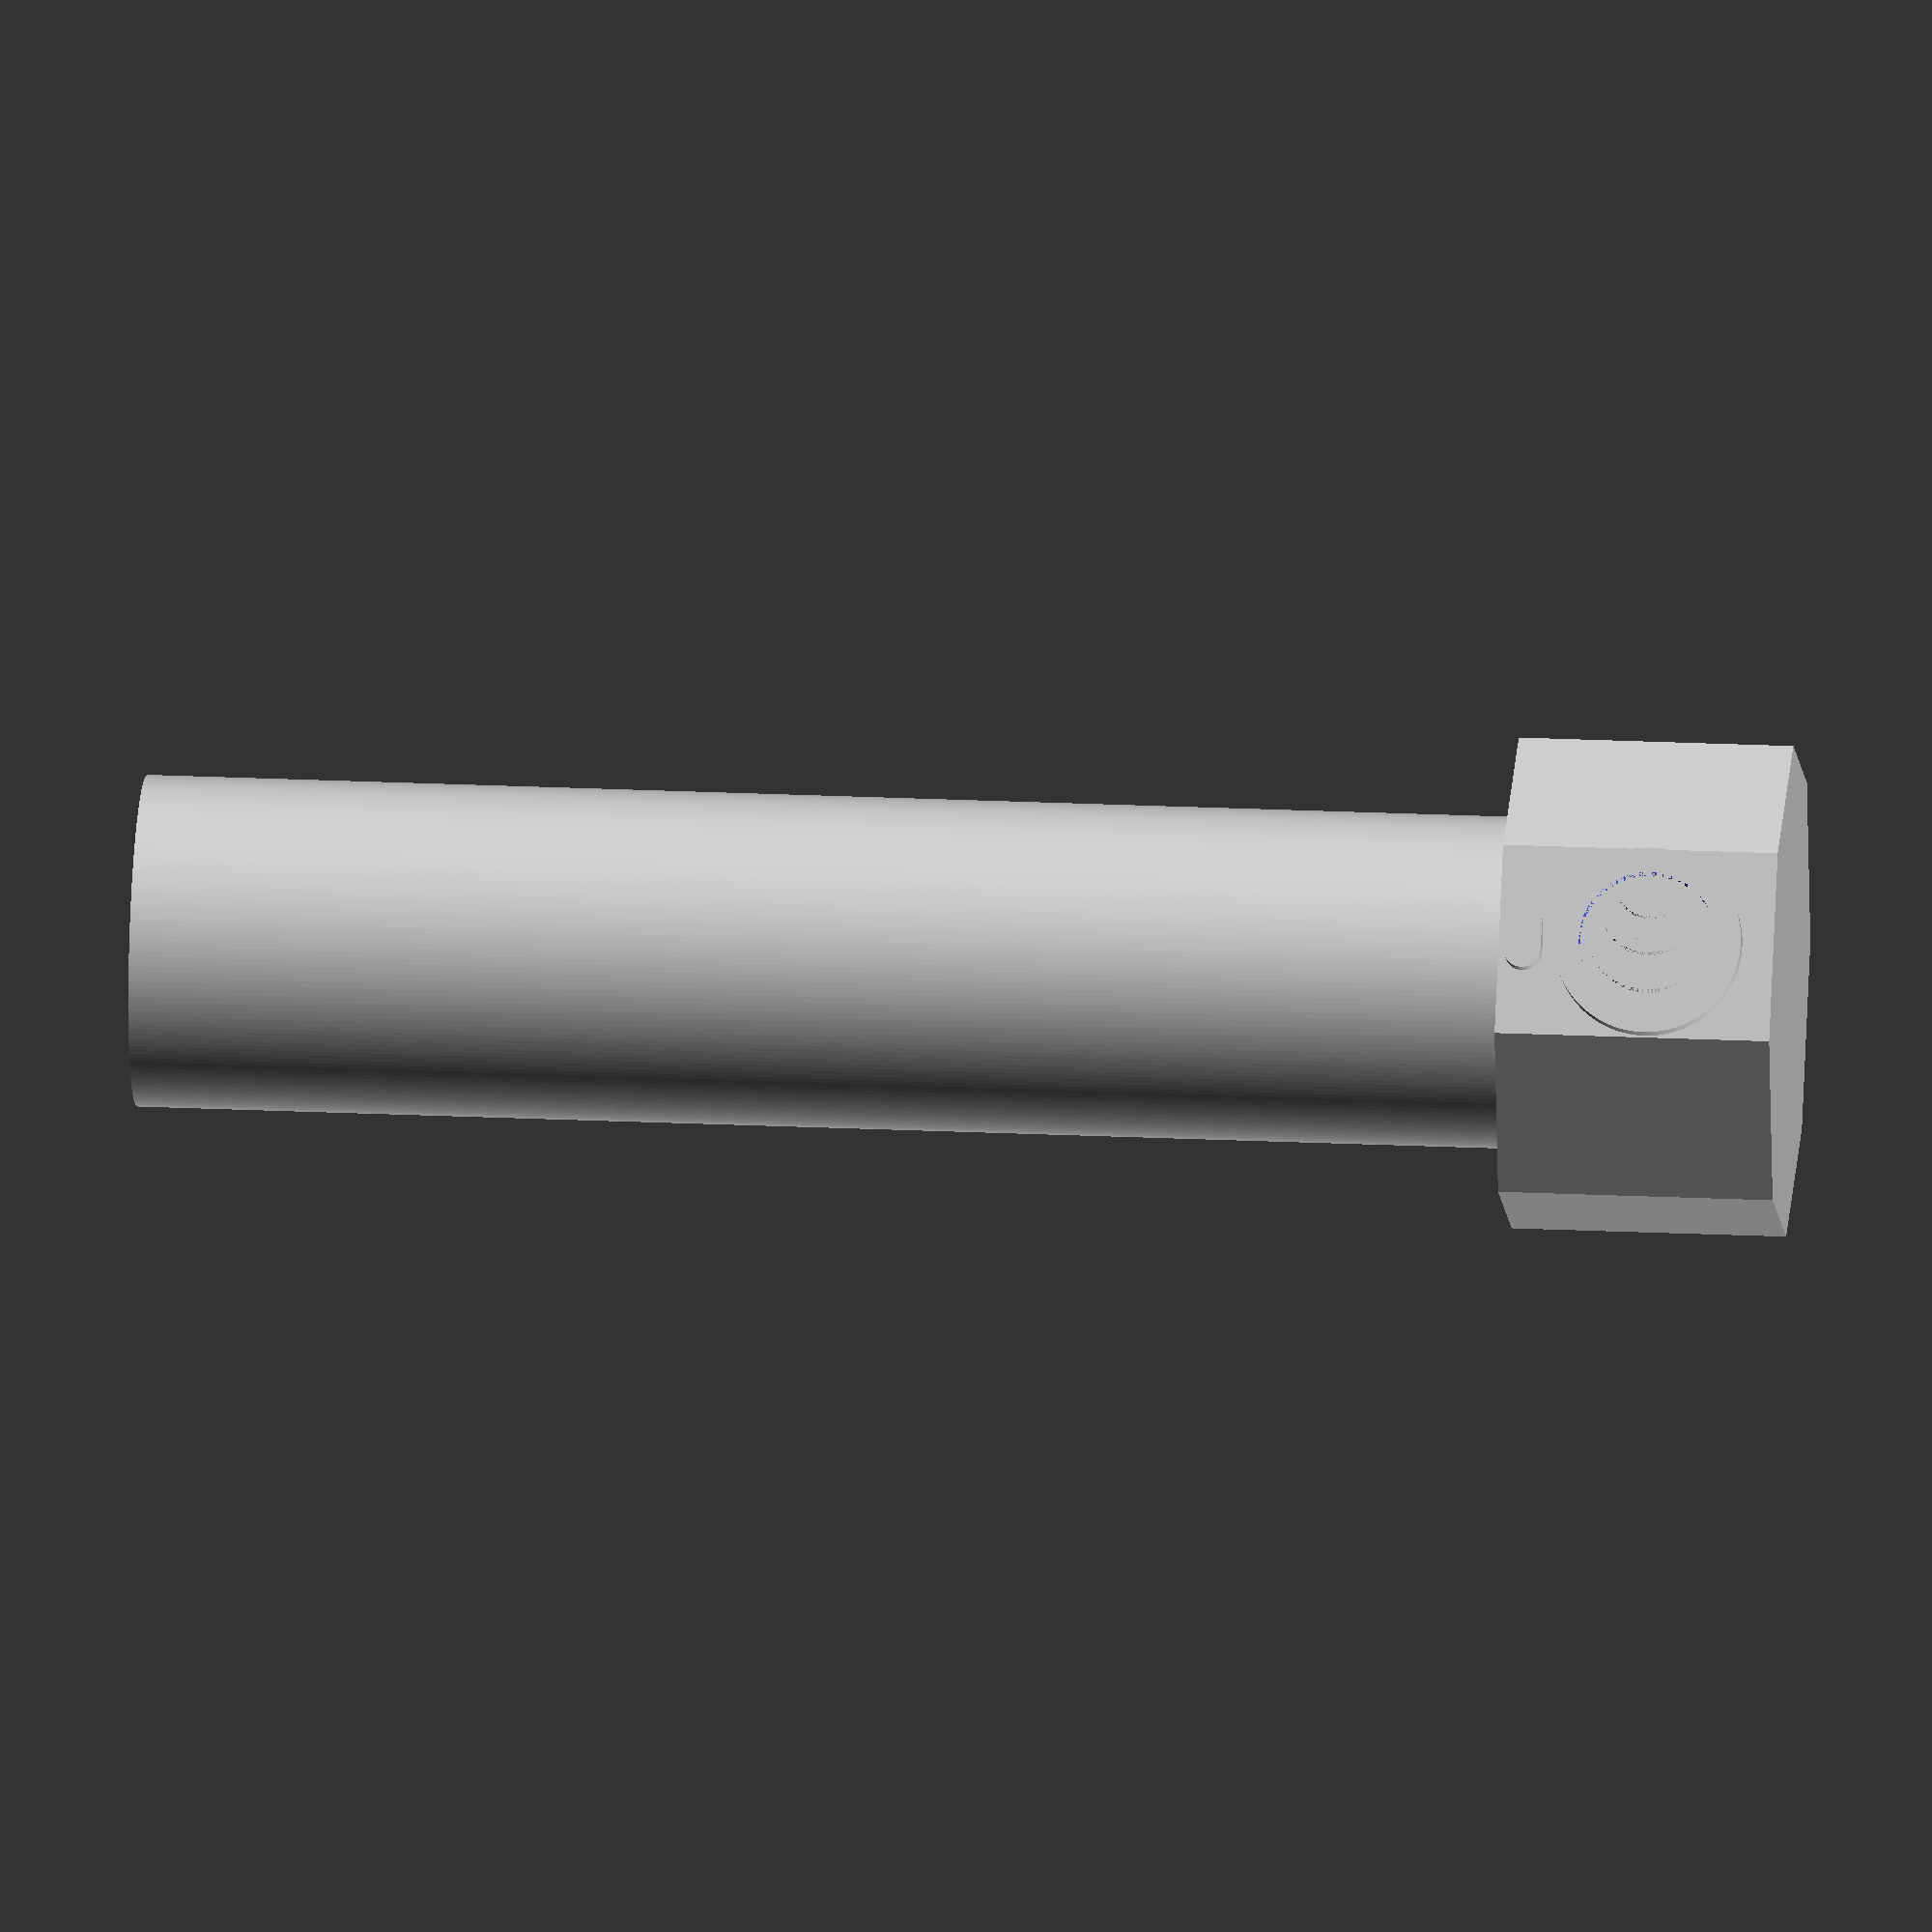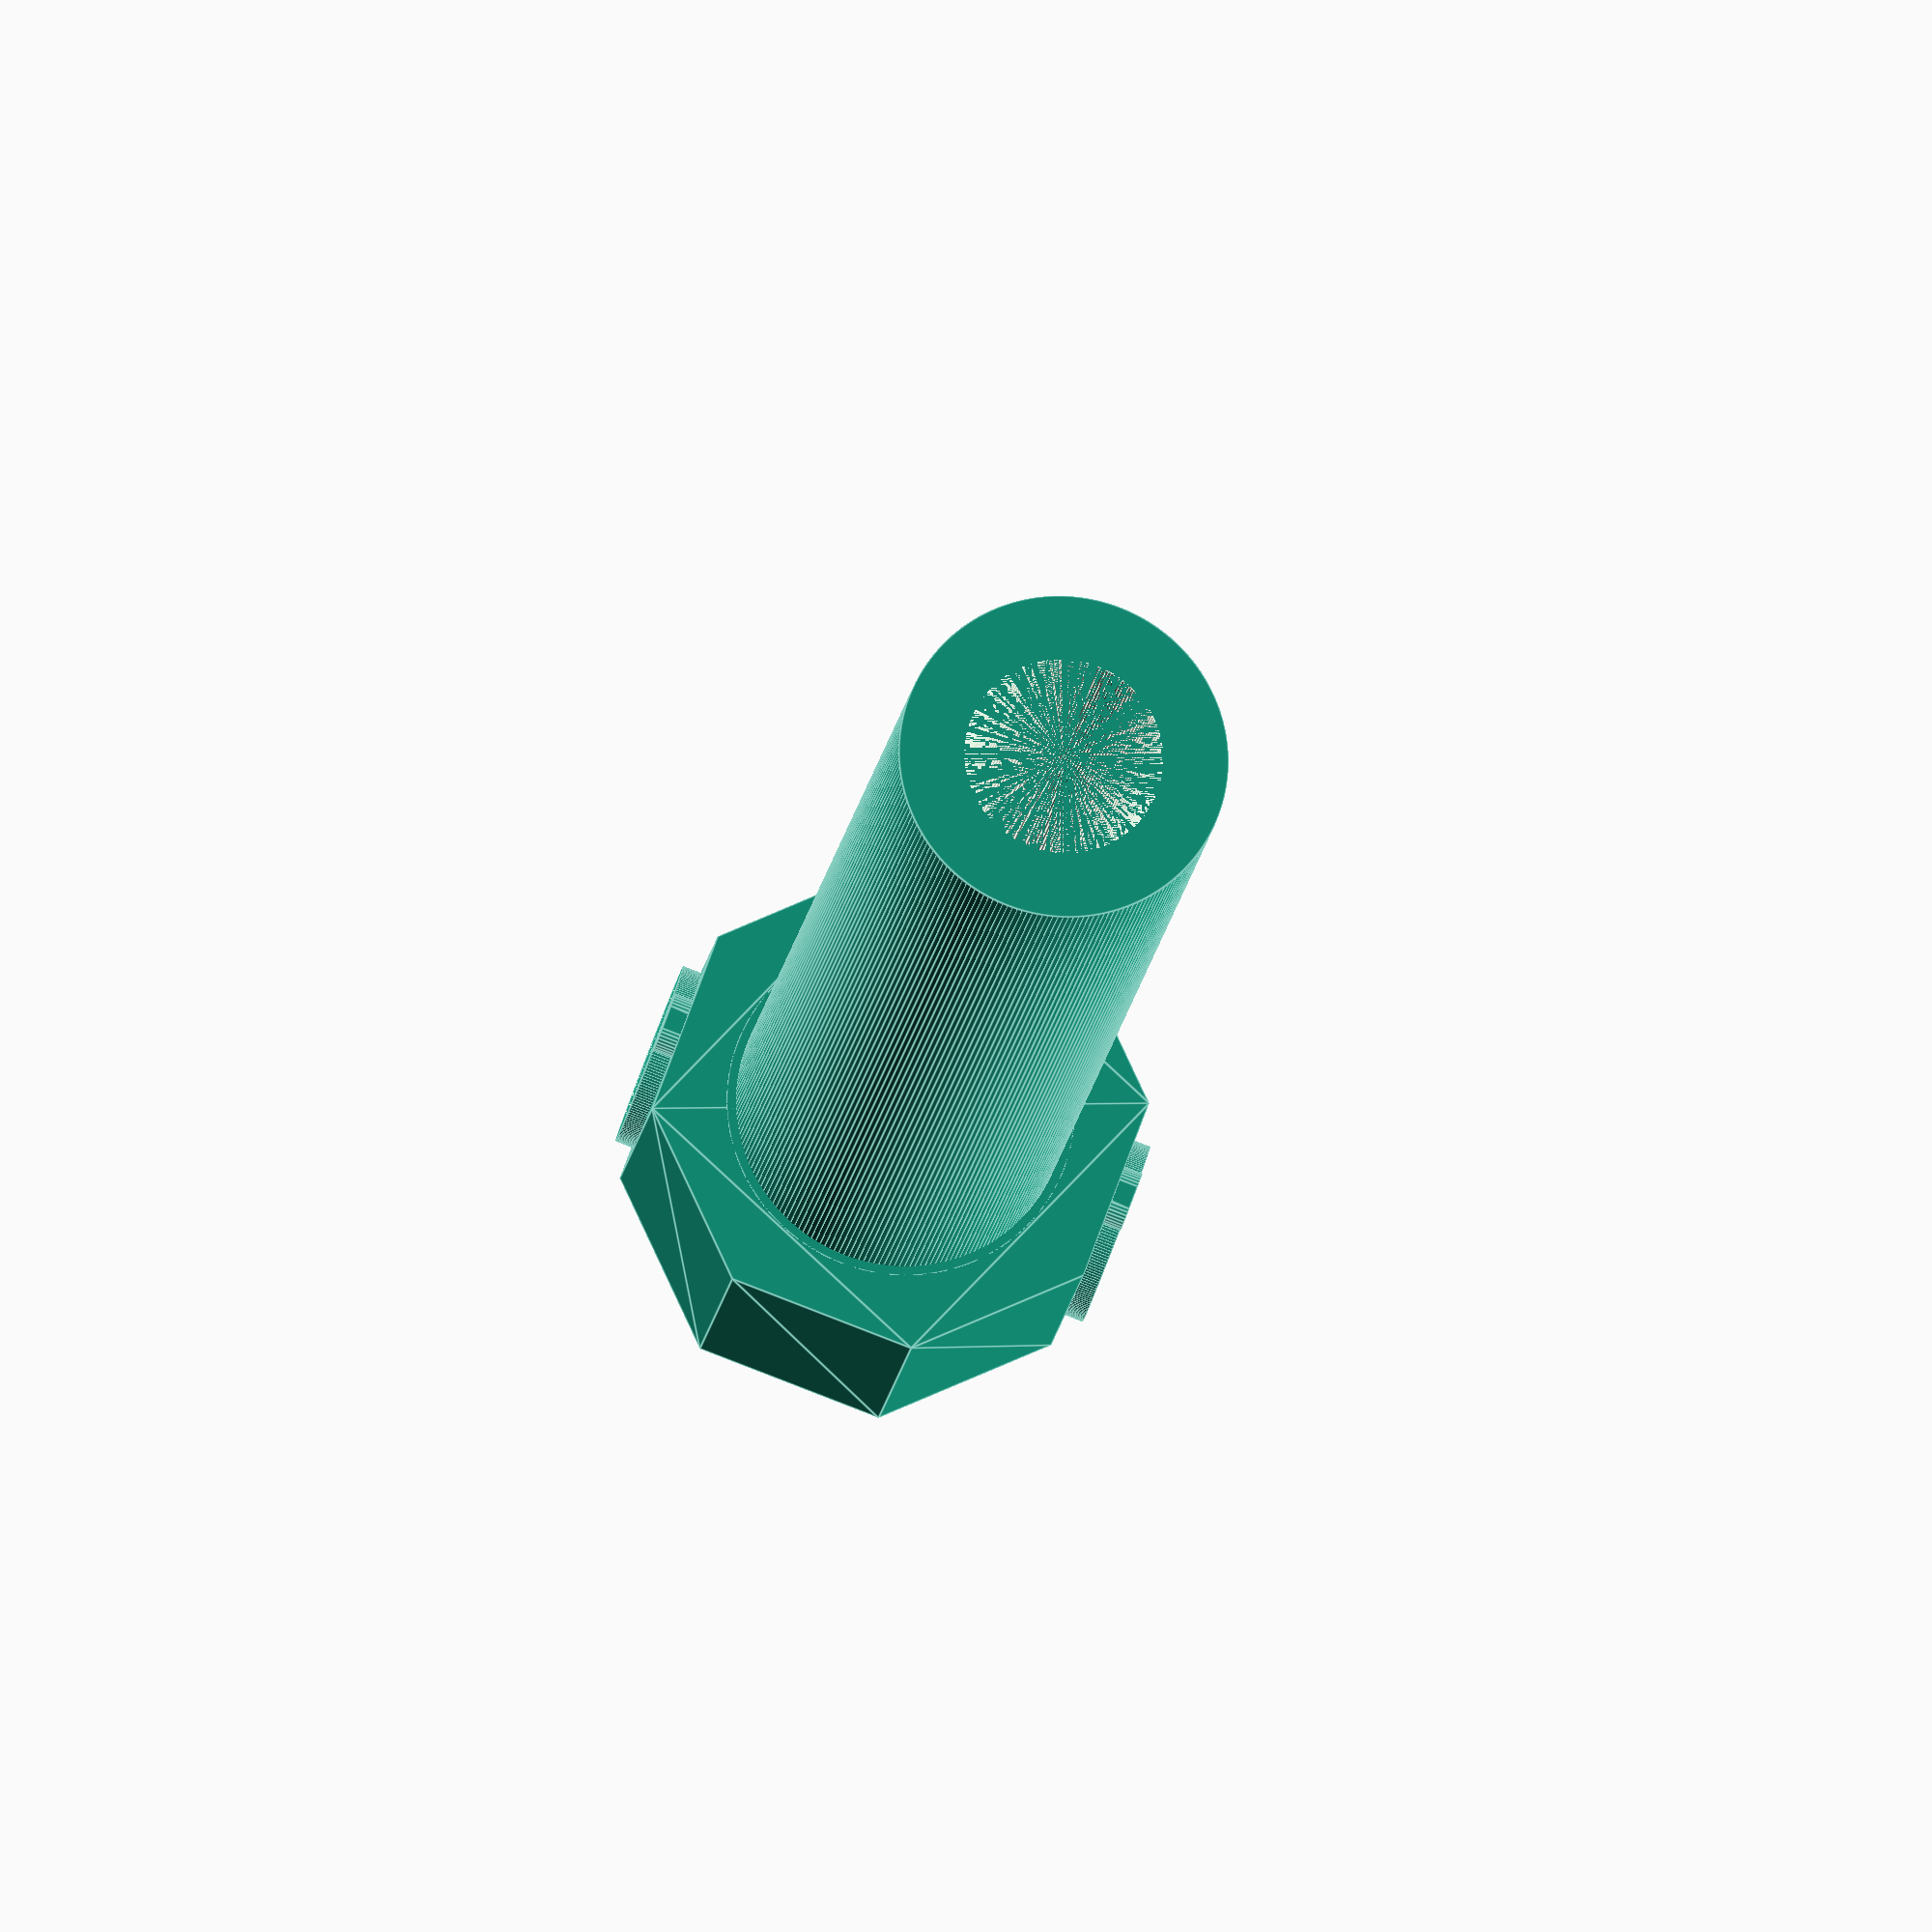
<openscad>
$fn =200;
// Octogons have 1080 degrees
sc = 22;
module arcz(radius = 10, angle = 90, thickness = 2, steps = 100, center = [0, 0]) {
    r1 = radius;
    r2 = radius - thickness;

    outer_points = [
        for (i = [0 : steps])
            let(a = -angle / 2 + i * angle / steps)
            [r1 * cos(a), r1 * sin(a)]
    ];

    inner_points = [
        for (i = [steps : 0 : -1])
            let(a = -angle / 2 + i * angle / steps)
            [r2 * cos(a), r2 * sin(a)]
    ];

    polygon_points = concat(outer_points, inner_points);
    translate(center)
        polygon(points = polygon_points);
}


module logo(){
//--- Main difference block ---
//difference() {
    // Background cylinder
    //cylinder(h = 10, r = 10, $fn = 100);
linear_extrude(20){
    // Arc 1
    translate([-5, 0, 0])   
    difference() {
        arcz(radius = 3, angle = 120, thickness = 2);
        translate([-1, 0]) arcz(radius = 3, angle = 120, thickness = 2);
    }

    // Arc 2
    translate([-3, 0, 0])
    difference() {
        arcz(radius = 4, angle = 120, thickness = 2);
        translate([-1, 0]) arcz(radius = 4, angle = 120, thickness = 2);
    }

    // Arc 3
    translate([-1, 0, 0])
    difference() {
        arcz(radius = 5, angle = 120, thickness = 2);
        translate([-1, 0]) arcz(radius = 5, angle = 120, thickness = 2);
    }
}
}





// Hull shape module
module hullz(length = 1, w = 3, h = 1) {
    radius = w / 2;

    rotate([90, 90, 0]) {
        hull() {
            translate([-length / 2, 0, 0])
                cylinder(h = h, r = radius, $fn = 32);
            translate([length / 2, 0, 0])
                cylinder(h = h, r = radius, $fn = 32);
        }
    }
}

// Octagon with center hole
module octagonz(size = 20, height = 5) {
    a = size / 1.5;
    
    echo("A: ", a);
    points = [
        for (i = [0 : 7])
            [ size * cos(360 * i / 8), size * sin(360 * i / 8) ]
    ];

    rotate([0, 0, 22.5])  // align flat side
        difference() {
            linear_extrude(height)
                polygon(points);

            translate([0, 0, -1])  // penatrate
                cylinder(h = height + 2, r = a, $fn = 64);
        }
}
module mk_ring(){
// Show octagon
octagon_height = 5;
octagon_size = 20;
octagonz(octagon_size, octagon_height);

// hullz 1
translate([0, octagon_size, octagon_height / 2])
    rotate([0, 90, 0])
        hullz(length = 2, w = 3, h = octagon_height);


// hullz 2
translate([-14, 14, octagon_height / 2])
    rotate([0, 90, 45]) // hull rotation
        hullz(length = 3, w = 3, h = octagon_height);

// hullz 3
translate([-20, 0, octagon_height / 2])
    rotate([0, 90, 90]) // hull rotation
        hullz(length = 4, w = 3, h = octagon_height);
        
// hullz 4
translate([-11, -10, octagon_height / 2])
    rotate([0, 90, -45]) // hull rotation
        hullz(length = 5, w = 3, h = octagon_height);        
        
// hullz 5
translate([0, -15, octagon_height / 2])
    rotate([0, 90, 0]) // hull rotation
        hullz(length = 6, w = 3, h = octagon_height);           
    
// hullz 6
translate([10.5, -10.5, octagon_height / 2])
    rotate([0, 90, 45]) // hull rotation
        hullz(length = 7, w = 3, h = octagon_height); 
        
// hullz 7
translate([15, 0, octagon_height / 2])
    rotate([0, 90, 90]) // hull rotation
        hullz(length = 8, w = 3, h = octagon_height);

// hullz 8
translate([14, 14, octagon_height / 2])
    rotate([0, 90, -45]) // hull rotation
        hullz(length = 9, w = 3, h = octagon_height);  
 
 }
 
 //mk_ring();
 difference(){
 translate([0,0,10]){
          octagonz(size = 20, height = sc);
 translate([-20,0,12]){ 
     rotate([90,0,0])
          rotate([0,-90,180])logo();
}
 }
  }
// logo flip
   difference(){
 translate([0,0,10]){
          octagonz(size = 20, height = sc);
 translate([0,0,12]){ 
     rotate([-90,0,0])
          rotate([0,-90,180])logo();
}
 }
  }


 
translate([-20,0,12]){
    
    rotate([0, 90, 90]) // hull rotation
 hullz(2,3,40);
 }
  
// Cylinder     
 translate([-20,0,22]){
     difference(){
     rotate([90,0,90]) cylinder(40,7.5,7.5);
rotate([90,0,90]) cylinder(40,5.5,5.5);
     }
 }
 translate([0,0,10]){
     cylinder(sc,14,14); //solidify cap
 }
 
// MAKE A BODY
translate([0,0,-100]){
difference(){ 
    //how long tho?
    /*
    ah... ring height * 22 rings. so 5*22=110
    + what? 0.. filled body with a different ring
    */
 cylinder(115,13.25,13.25); //13.2 is 0.13 less than ring inner radius
 cylinder(115,8,8);
}
}
/*
Could make an end cap..
you need 22 rings
*/

</openscad>
<views>
elev=338.5 azim=212.4 roll=274.8 proj=o view=wireframe
elev=194.8 azim=339.9 roll=6.8 proj=o view=edges
</views>
